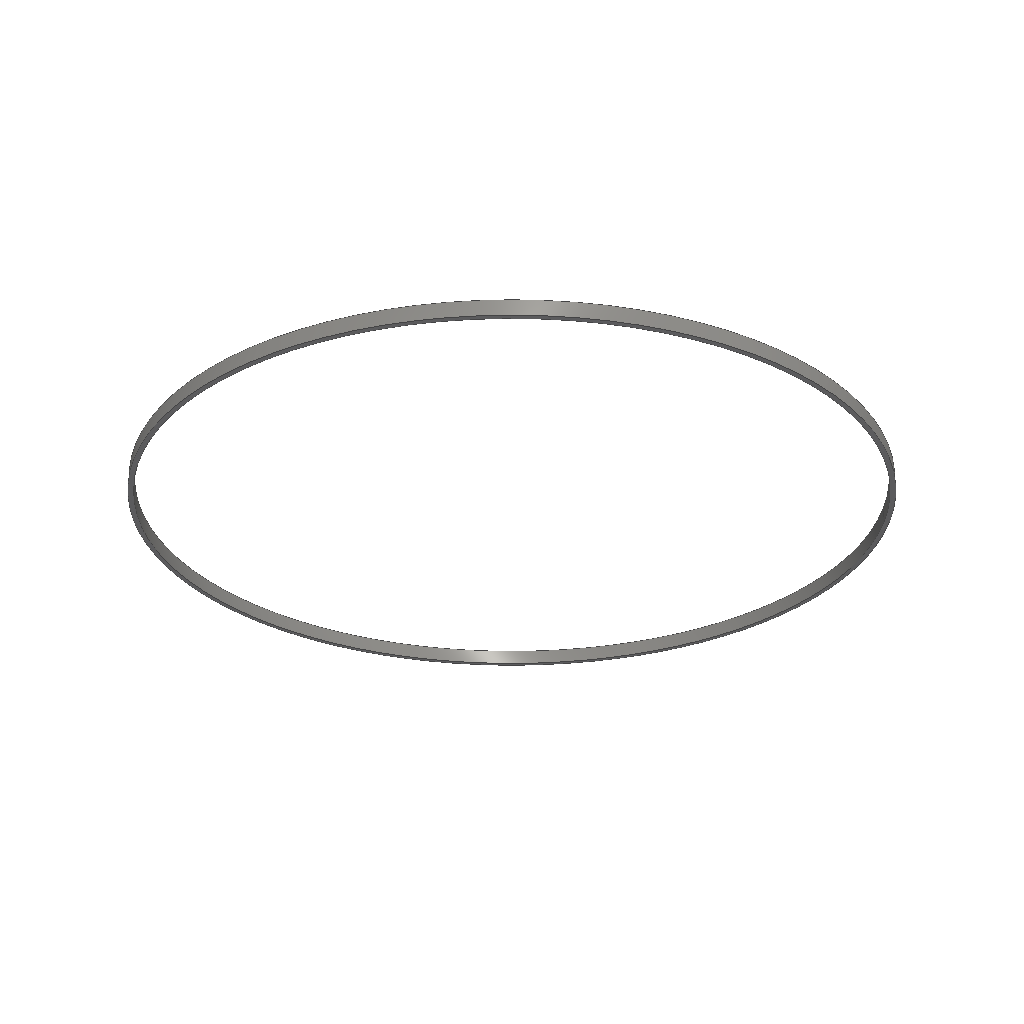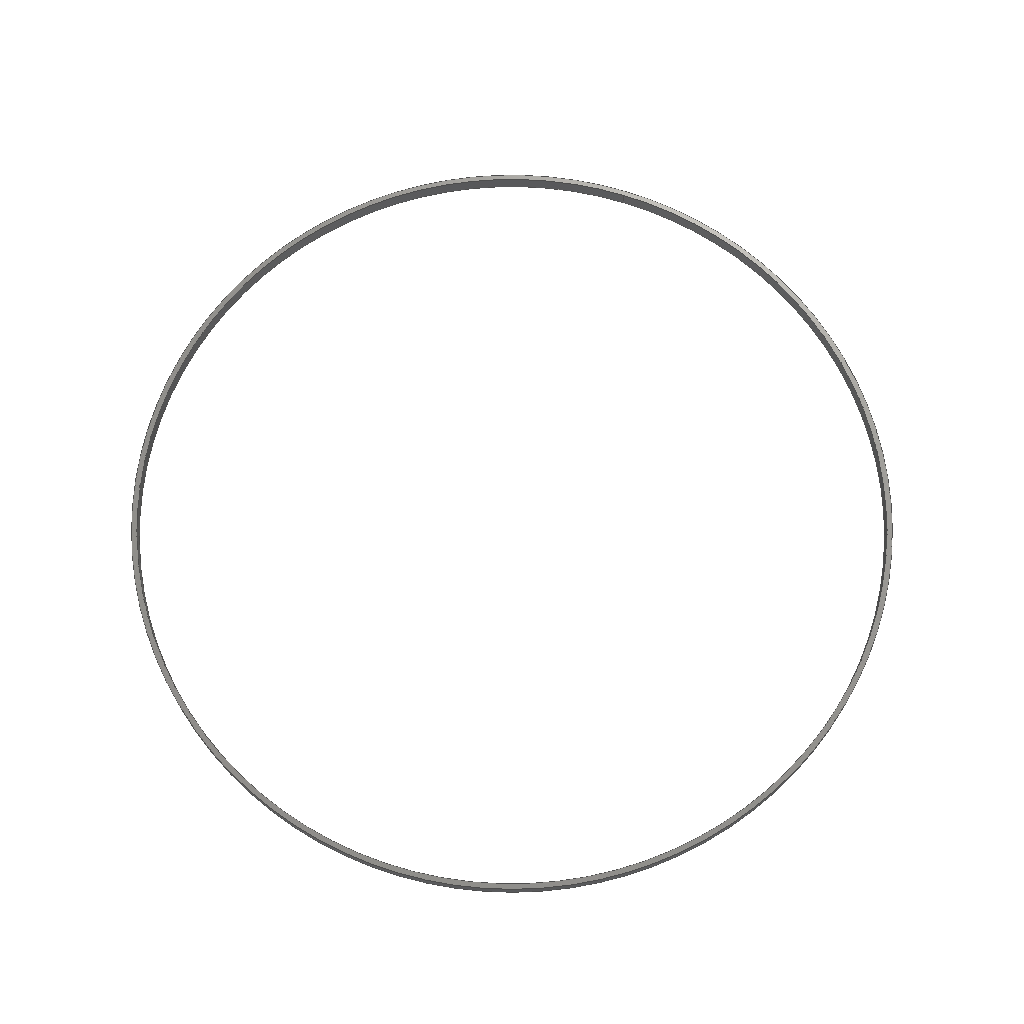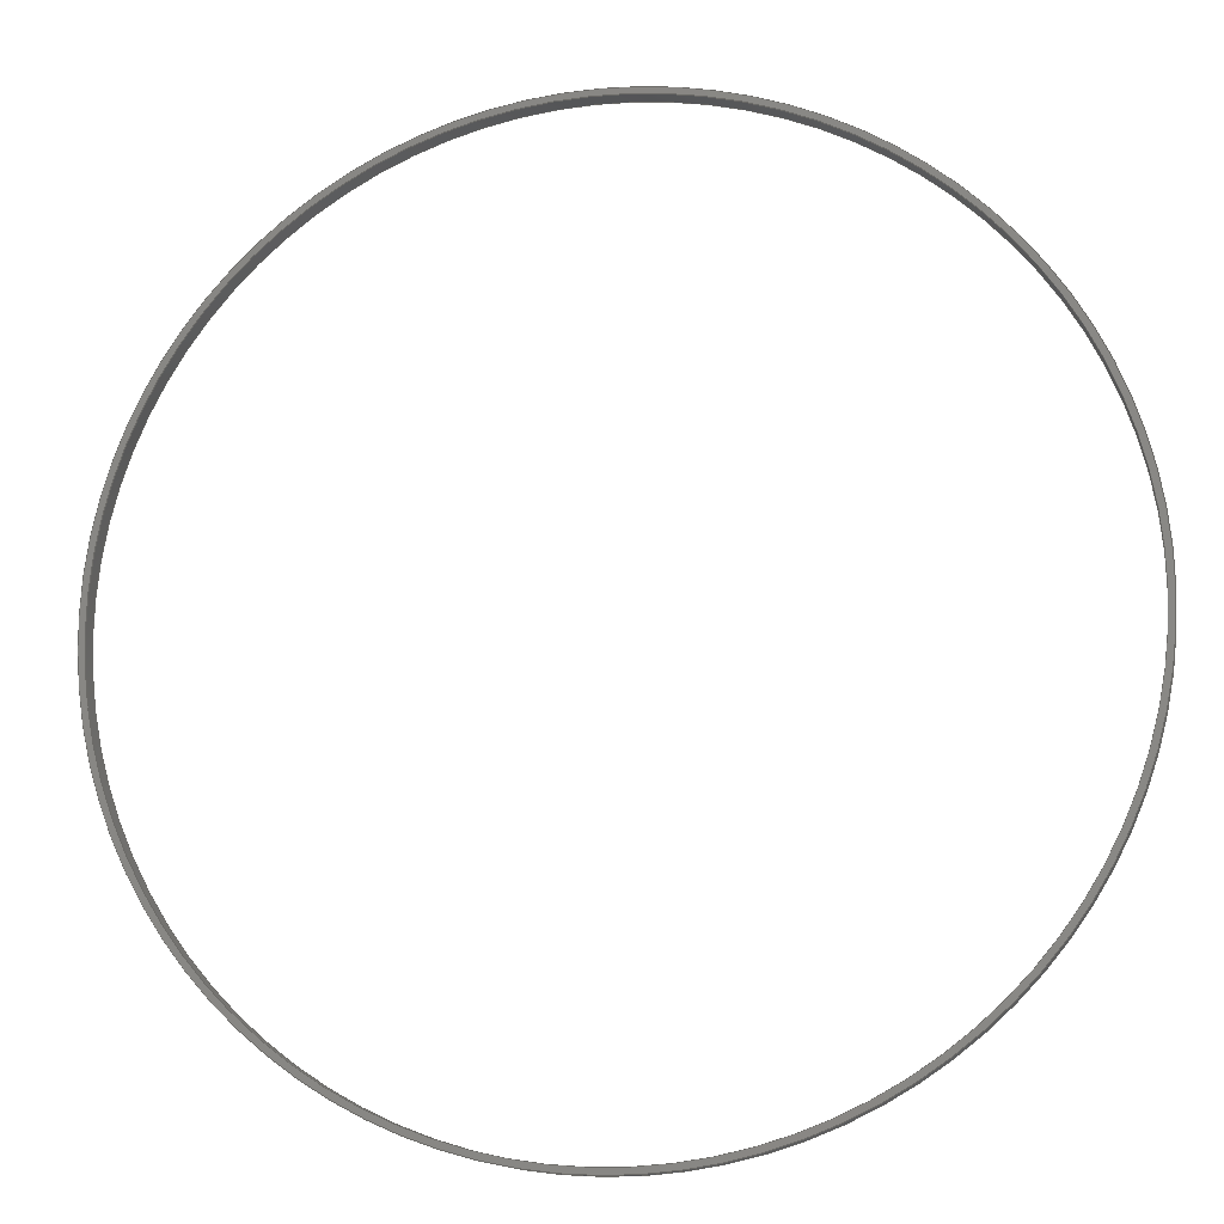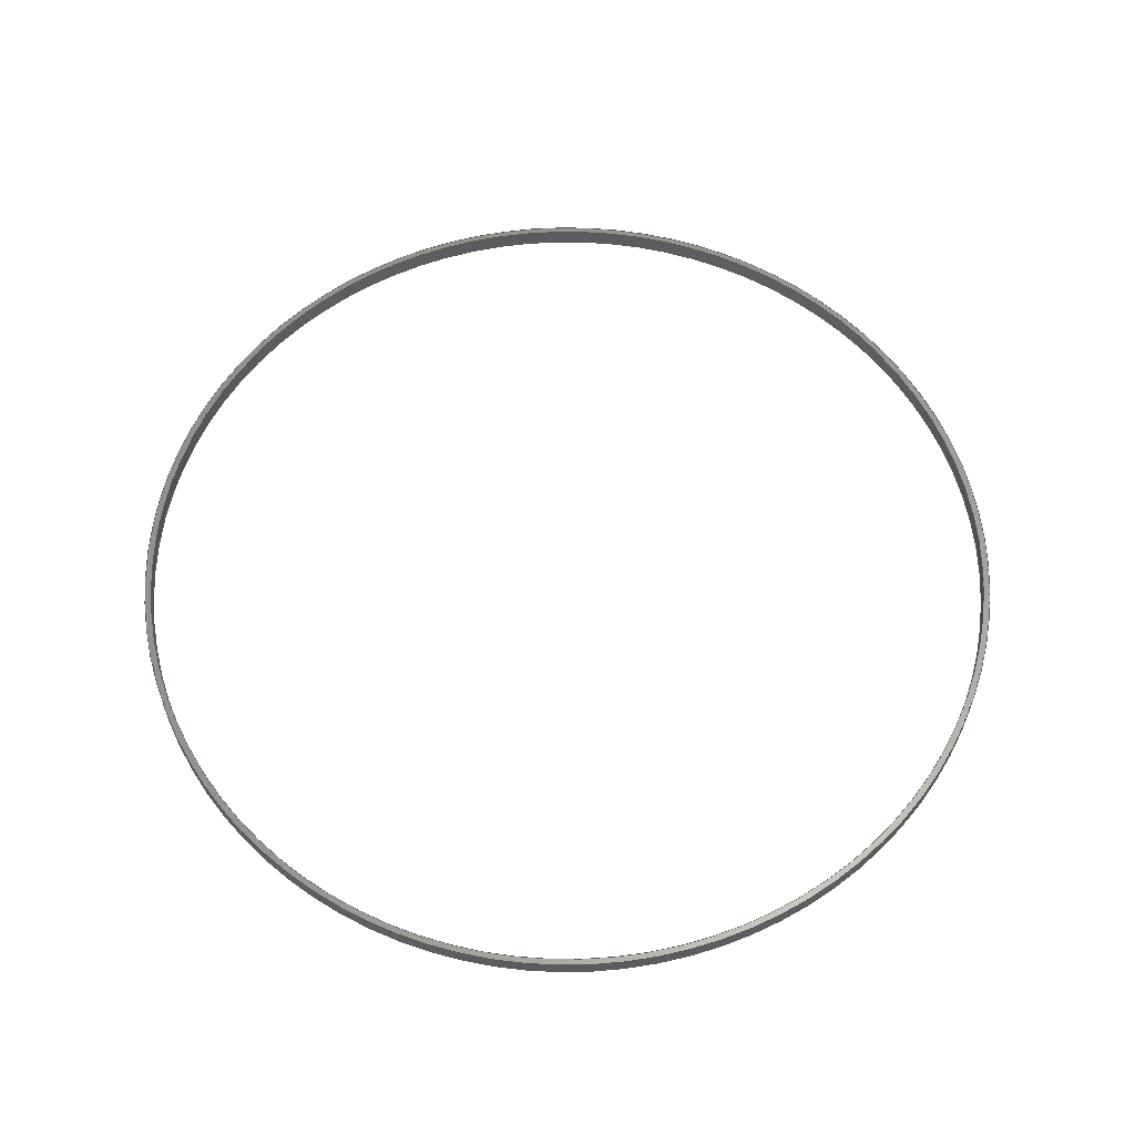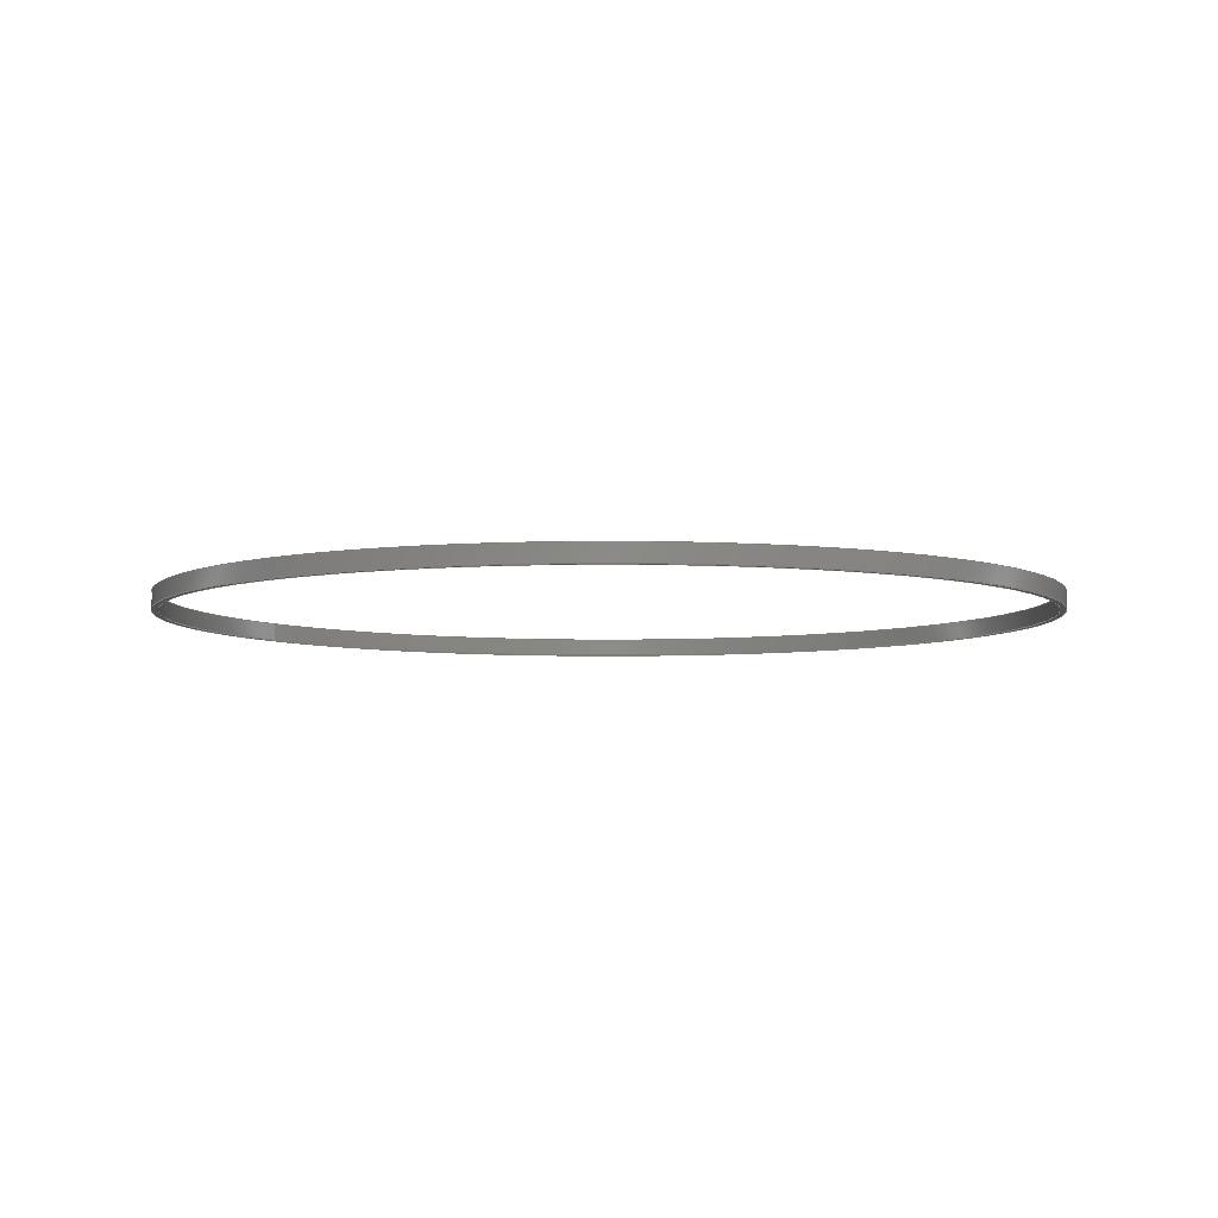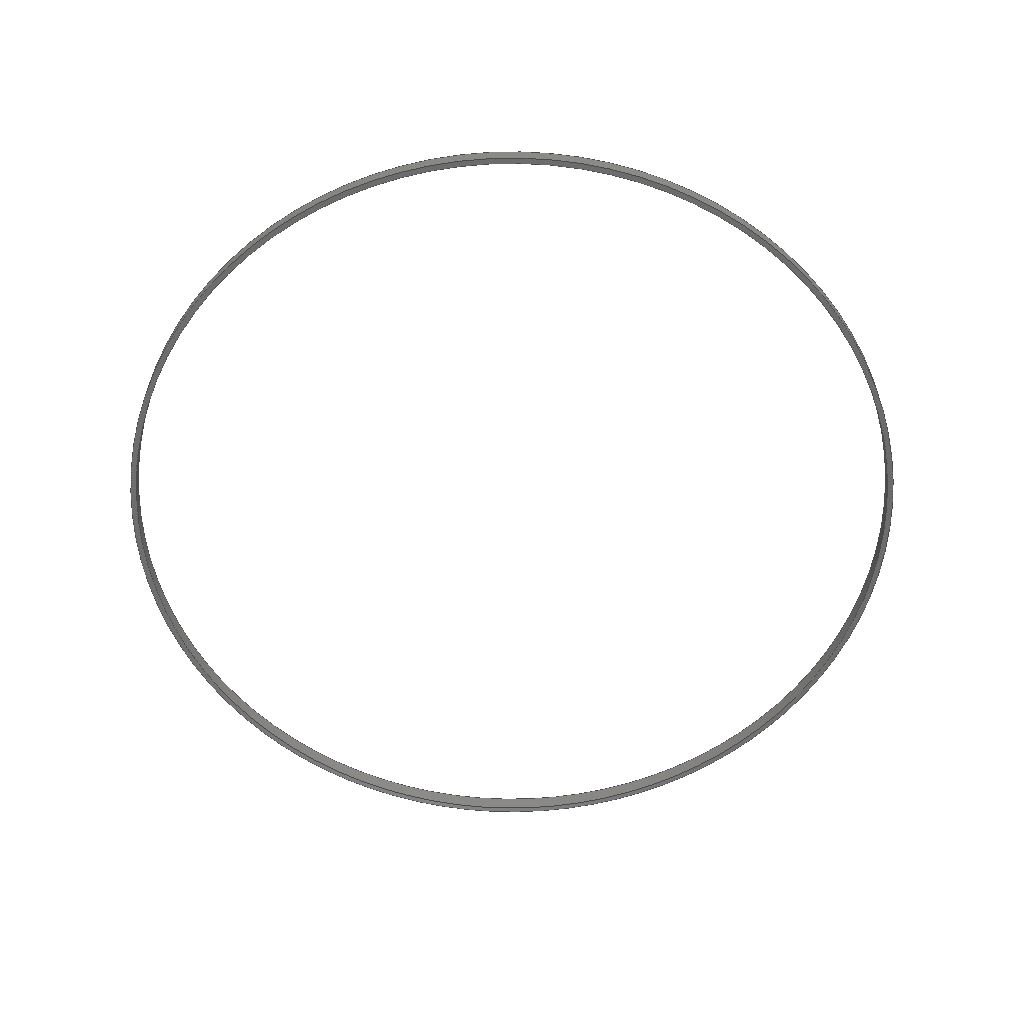
<metadata>
{"format":"step","ext":"step","renderer":"f3d","projection":"perspective","resolution":1024,"background":"white","views":[{"elev":-26.9,"azim":178.9,"up":"+Y"},{"elev":69.6,"azim":108.5,"up":"+Y"},{"elev":-12.9,"azim":-169.8,"up":"+Z"},{"elev":60.5,"azim":151.0,"up":"+Y"},{"elev":-5.9,"azim":34.0,"up":"+Y"},{"elev":-58.7,"azim":-95.3,"up":"+Y"}]}
</metadata>
<code>
ISO-10303-21;
DATA;
#1=MECHANICAL_DESIGN_GEOMETRIC_PRESENTATION_REPRESENTATION('',(#4),#104);
#2=SHAPE_REPRESENTATION_RELATIONSHIP('SRR','None',#110,#3);
#3=ADVANCED_BREP_SHAPE_REPRESENTATION('',(#5),#103);
#4=STYLED_ITEM('',(#122),#5);
#5=MANIFOLD_SOLID_BREP('Base_LED',#56);
#6=FACE_BOUND('',#17,.T.);
#7=FACE_BOUND('',#19,.T.);
#8=PLANE('',#64);
#9=PLANE('',#65);
#10=FACE_OUTER_BOUND('',#14,.T.);
#11=FACE_OUTER_BOUND('',#15,.T.);
#12=FACE_OUTER_BOUND('',#16,.T.);
#13=FACE_OUTER_BOUND('',#18,.T.);
#14=EDGE_LOOP('',(#38,#39,#40,#41));
#15=EDGE_LOOP('',(#42,#43,#44,#45));
#16=EDGE_LOOP('',(#46));
#17=EDGE_LOOP('',(#47));
#18=EDGE_LOOP('',(#48));
#19=EDGE_LOOP('',(#49));
#20=LINE('',#91,#22);
#21=LINE('',#97,#23);
#22=VECTOR('',#72,74);
#23=VECTOR('',#79,75);
#24=CIRCLE('',#59,74);
#25=CIRCLE('',#60,74);
#26=CIRCLE('',#62,75);
#27=CIRCLE('',#63,75);
#28=VERTEX_POINT('',#88);
#29=VERTEX_POINT('',#90);
#30=VERTEX_POINT('',#94);
#31=VERTEX_POINT('',#96);
#32=EDGE_CURVE('',#28,#28,#24,.T.);
#33=EDGE_CURVE('',#28,#29,#20,.T.);
#34=EDGE_CURVE('',#29,#29,#25,.T.);
#35=EDGE_CURVE('',#30,#30,#26,.T.);
#36=EDGE_CURVE('',#30,#31,#21,.T.);
#37=EDGE_CURVE('',#31,#31,#27,.T.);
#38=ORIENTED_EDGE('',*,*,#32,.F.);
#39=ORIENTED_EDGE('',*,*,#33,.T.);
#40=ORIENTED_EDGE('',*,*,#34,.F.);
#41=ORIENTED_EDGE('',*,*,#33,.F.);
#42=ORIENTED_EDGE('',*,*,#35,.F.);
#43=ORIENTED_EDGE('',*,*,#36,.T.);
#44=ORIENTED_EDGE('',*,*,#37,.F.);
#45=ORIENTED_EDGE('',*,*,#36,.F.);
#46=ORIENTED_EDGE('',*,*,#35,.T.);
#47=ORIENTED_EDGE('',*,*,#32,.T.);
#48=ORIENTED_EDGE('',*,*,#37,.T.);
#49=ORIENTED_EDGE('',*,*,#34,.T.);
#50=CYLINDRICAL_SURFACE('',#58,74);
#51=CYLINDRICAL_SURFACE('',#61,75);
#52=ADVANCED_FACE('',(#10),#50,.F.);
#53=ADVANCED_FACE('',(#11),#51,.T.);
#54=ADVANCED_FACE('',(#12,#6),#8,.F.);
#55=ADVANCED_FACE('',(#13,#7),#9,.T.);
#56=CLOSED_SHELL('',(#52,#53,#54,#55));
#57=AXIS2_PLACEMENT_3D('',#86,#66,#67);
#58=AXIS2_PLACEMENT_3D('',#87,#68,#69);
#59=AXIS2_PLACEMENT_3D('',#89,#70,#71);
#60=AXIS2_PLACEMENT_3D('',#92,#73,#74);
#61=AXIS2_PLACEMENT_3D('',#93,#75,#76);
#62=AXIS2_PLACEMENT_3D('',#95,#77,#78);
#63=AXIS2_PLACEMENT_3D('',#98,#80,#81);
#64=AXIS2_PLACEMENT_3D('',#99,#82,#83);
#65=AXIS2_PLACEMENT_3D('',#100,#84,#85);
#66=DIRECTION('axis',(0,0,1));
#67=DIRECTION('refdir',(1,0,0));
#68=DIRECTION('center_axis',(0,1,0));
#69=DIRECTION('ref_axis',(1,0,0));
#70=DIRECTION('center_axis',(0,-1,0));
#71=DIRECTION('ref_axis',(1,0,0));
#72=DIRECTION('',(0,-1,0));
#73=DIRECTION('center_axis',(0,1,0));
#74=DIRECTION('ref_axis',(1,0,0));
#75=DIRECTION('center_axis',(0,1,0));
#76=DIRECTION('ref_axis',(1,0,0));
#77=DIRECTION('center_axis',(0,1,0));
#78=DIRECTION('ref_axis',(1,0,0));
#79=DIRECTION('',(0,-1,0));
#80=DIRECTION('center_axis',(0,-1,0));
#81=DIRECTION('ref_axis',(1,0,0));
#82=DIRECTION('center_axis',(0,-1,0));
#83=DIRECTION('ref_axis',(1,0,0));
#84=DIRECTION('center_axis',(0,-1,0));
#85=DIRECTION('ref_axis',(1,0,0));
#86=CARTESIAN_POINT('',(0,0,0));
#87=CARTESIAN_POINT('Origin',(0,3,0));
#88=CARTESIAN_POINT('',(-74,5,-9.062e-15));
#89=CARTESIAN_POINT('Origin',(0,5,0));
#90=CARTESIAN_POINT('',(-74,2,9.062e-15));
#91=CARTESIAN_POINT('',(-74,3,9.062e-15));
#92=CARTESIAN_POINT('Origin',(0,2,0));
#93=CARTESIAN_POINT('Origin',(0,3,0));
#94=CARTESIAN_POINT('',(-75,5,-9.185e-15));
#95=CARTESIAN_POINT('Origin',(0,5,0));
#96=CARTESIAN_POINT('',(-75,2,-9.185e-15));
#97=CARTESIAN_POINT('',(-75,3,9.185e-15));
#98=CARTESIAN_POINT('Origin',(0,2,0));
#99=CARTESIAN_POINT('Origin',(0,5,0));
#100=CARTESIAN_POINT('Origin',(0,2,0));
#101=UNCERTAINTY_MEASURE_WITH_UNIT(LENGTH_MEASURE(0.01),#105,
'DISTANCE_ACCURACY_VALUE',
'Maximum model space distance between geometric entities at asserted c
onnectivities');
#102=UNCERTAINTY_MEASURE_WITH_UNIT(LENGTH_MEASURE(0.01),#105,
'DISTANCE_ACCURACY_VALUE',
'Maximum model space distance between geometric entities at asserted c
onnectivities');
#103=(
GEOMETRIC_REPRESENTATION_CONTEXT(3)
GLOBAL_UNCERTAINTY_ASSIGNED_CONTEXT((#101))
GLOBAL_UNIT_ASSIGNED_CONTEXT((#105,#106,#107))
REPRESENTATION_CONTEXT('','3D')
);
#104=(
GEOMETRIC_REPRESENTATION_CONTEXT(3)
GLOBAL_UNCERTAINTY_ASSIGNED_CONTEXT((#102))
GLOBAL_UNIT_ASSIGNED_CONTEXT((#105,#106,#107))
REPRESENTATION_CONTEXT('','3D')
);
#105=(
LENGTH_UNIT()
NAMED_UNIT(*)
SI_UNIT(.MILLI.,.METRE.)
);
#106=(
NAMED_UNIT(*)
PLANE_ANGLE_UNIT()
SI_UNIT($,.RADIAN.)
);
#107=(
NAMED_UNIT(*)
SI_UNIT($,.STERADIAN.)
SOLID_ANGLE_UNIT()
);
#108=SHAPE_DEFINITION_REPRESENTATION(#109,#110);
#109=PRODUCT_DEFINITION_SHAPE('',$,#112);
#110=SHAPE_REPRESENTATION('',(#57),#103);
#111=PRODUCT_DEFINITION_CONTEXT('part definition',#116,'design');
#112=PRODUCT_DEFINITION('Soill_Sensor','Soill_Sensor v11',#113,#111);
#113=PRODUCT_DEFINITION_FORMATION('',$,#118);
#114=PRODUCT_RELATED_PRODUCT_CATEGORY('Soill_Sensor v11',
'Soill_Sensor v11',(#118));
#115=APPLICATION_PROTOCOL_DEFINITION('international standard',
'automotive_design',2009,#116);
#116=APPLICATION_CONTEXT(
'Core Data for Automotive Mechanical Design Process');
#117=PRODUCT_CONTEXT('part definition',#116,'mechanical');
#118=PRODUCT('Soill_Sensor','Soill_Sensor v11',$,(#117));
#119=PRESENTATION_STYLE_ASSIGNMENT((#123));
#120=PRESENTATION_STYLE_ASSIGNMENT((#124));
#121=PRESENTATION_STYLE_ASSIGNMENT((#125));
#122=PRESENTATION_STYLE_ASSIGNMENT((#126));
#123=SURFACE_STYLE_USAGE(.BOTH.,#127);
#124=SURFACE_STYLE_USAGE(.BOTH.,#128);
#125=SURFACE_STYLE_USAGE(.BOTH.,#129);
#126=SURFACE_STYLE_USAGE(.BOTH.,#130);
#127=SURFACE_SIDE_STYLE('',(#131));
#128=SURFACE_SIDE_STYLE('',(#132));
#129=SURFACE_SIDE_STYLE('',(#133));
#130=SURFACE_SIDE_STYLE('',(#134));
#131=SURFACE_STYLE_FILL_AREA(#135);
#132=SURFACE_STYLE_FILL_AREA(#136);
#133=SURFACE_STYLE_FILL_AREA(#137);
#134=SURFACE_STYLE_FILL_AREA(#138);
#135=FILL_AREA_STYLE('Steel - Satin',(#139));
#136=FILL_AREA_STYLE('Paint - Metallic (Dark Grey)',(#140));
#137=FILL_AREA_STYLE('Plastic - Glossy (White)',(#141));
#138=FILL_AREA_STYLE('LED (Green)',(#142));
#139=FILL_AREA_STYLE_COLOUR('Steel - Satin',#143);
#140=FILL_AREA_STYLE_COLOUR('Paint - Metallic (Dark Grey)',#144);
#141=FILL_AREA_STYLE_COLOUR('Plastic - Glossy (White)',#145);
#142=FILL_AREA_STYLE_COLOUR('LED (Green)',#146);
#143=COLOUR_RGB('Steel - Satin',0.6275,0.6275,0.6275);
#144=COLOUR_RGB('Paint - Metallic (Dark Grey)',0.349,0.349,
0.349);
#145=COLOUR_RGB('Plastic - Glossy (White)',0.9647,0.9647,
0.9529);
#146=COLOUR_RGB('LED (Green)',0.2667,0.5882,0.2824);
ENDSEC;
END-ISO-10303-21;

</code>
